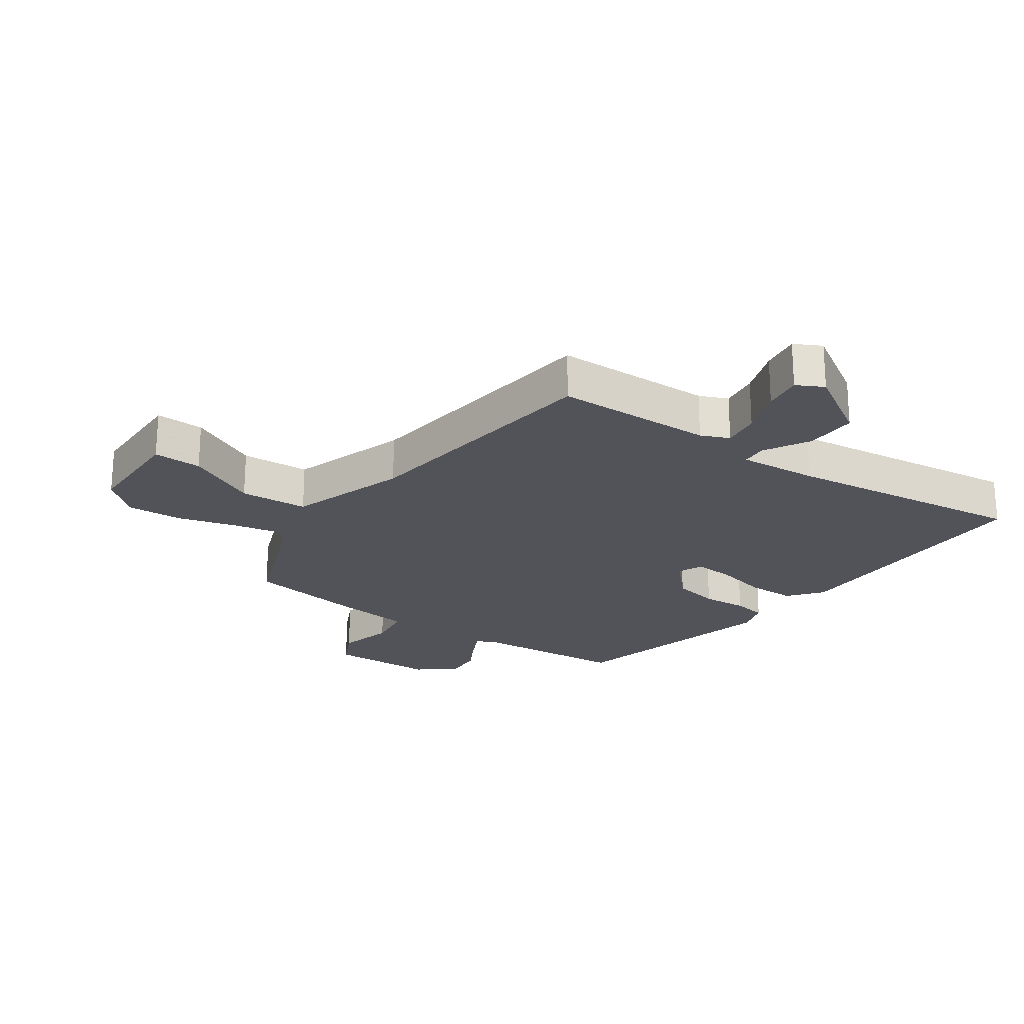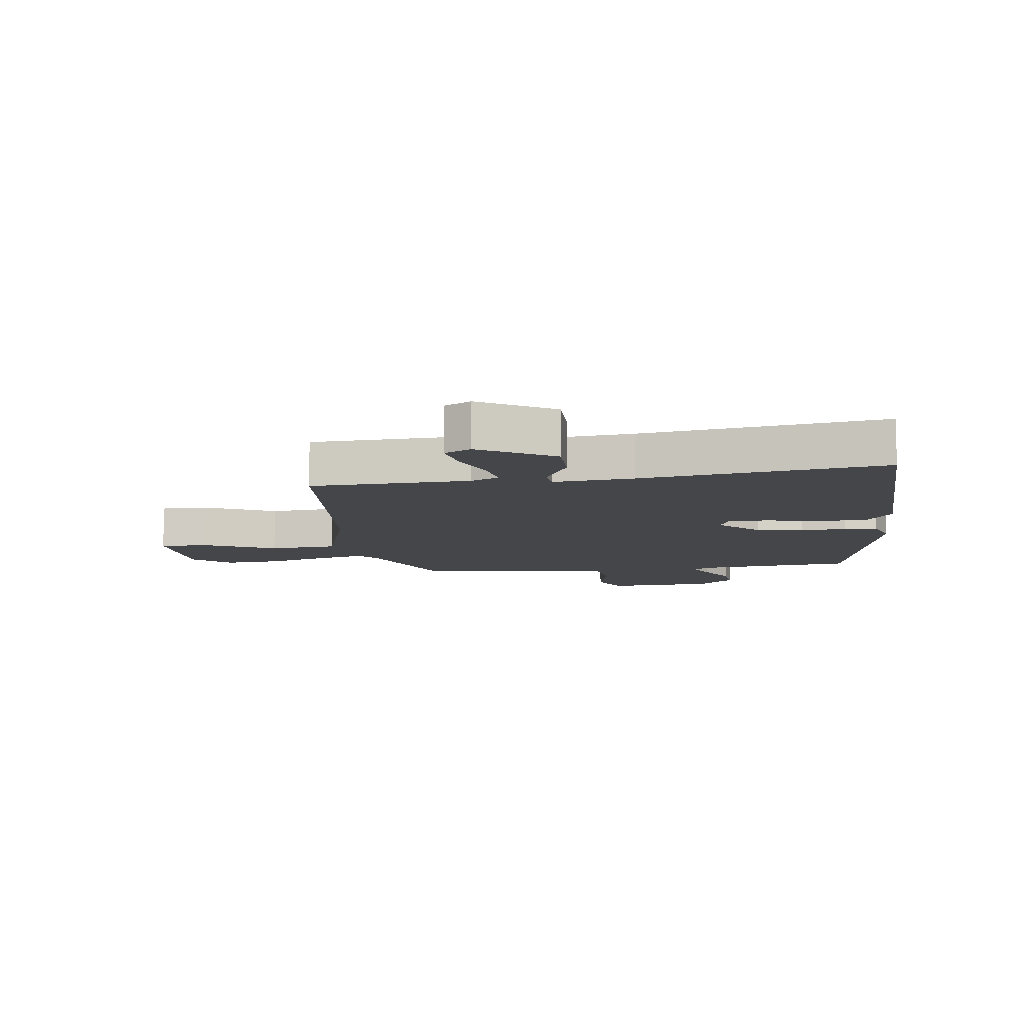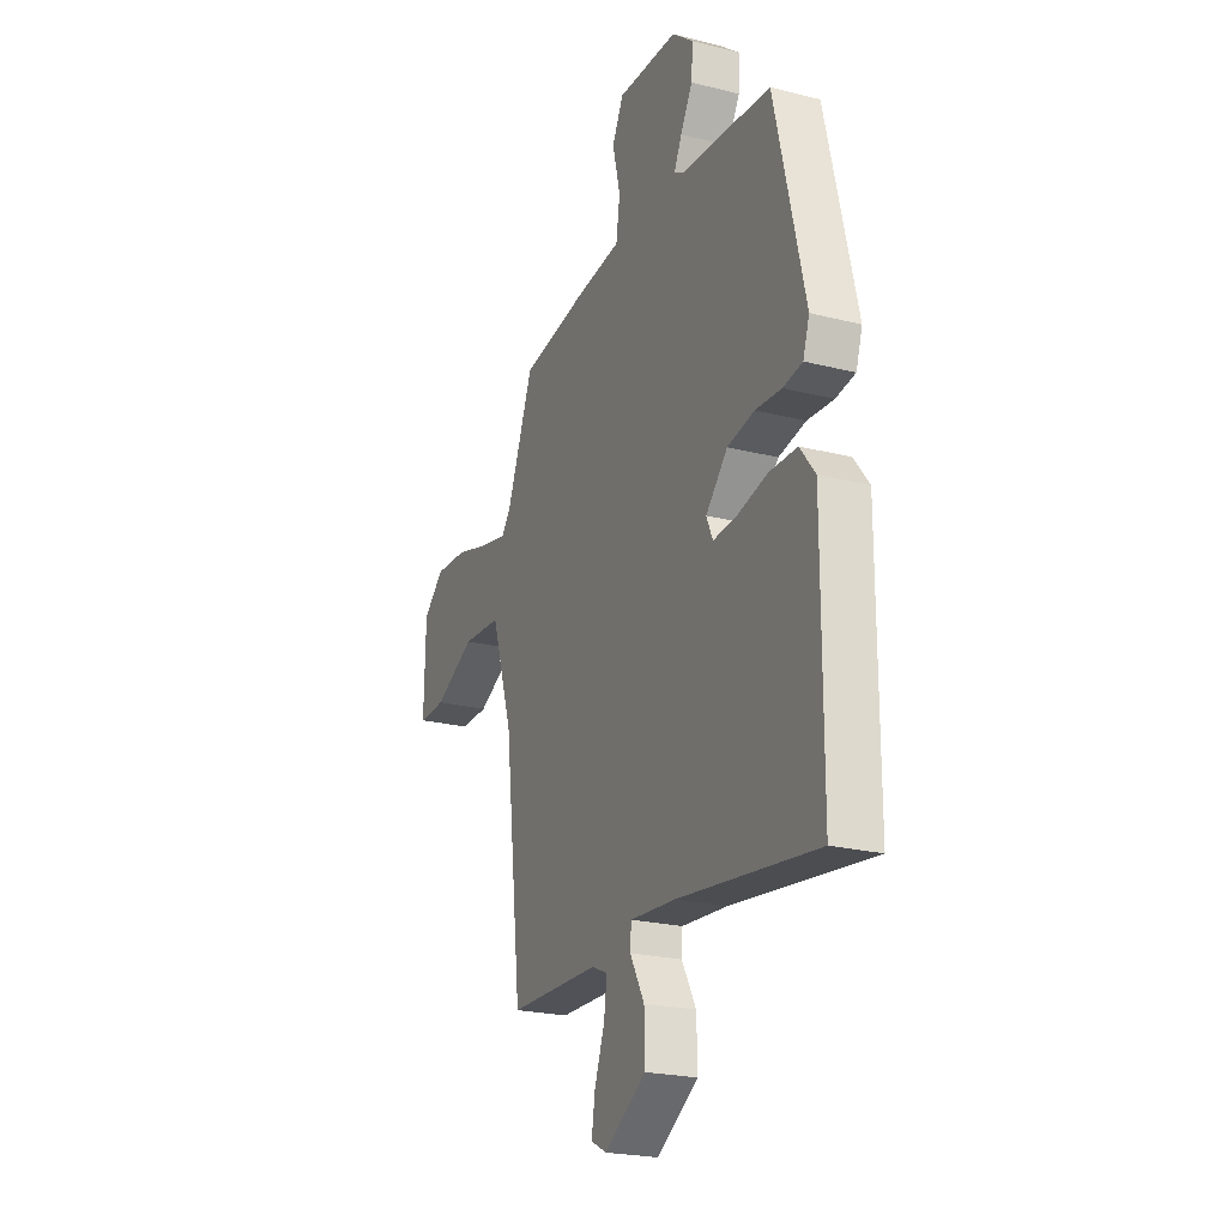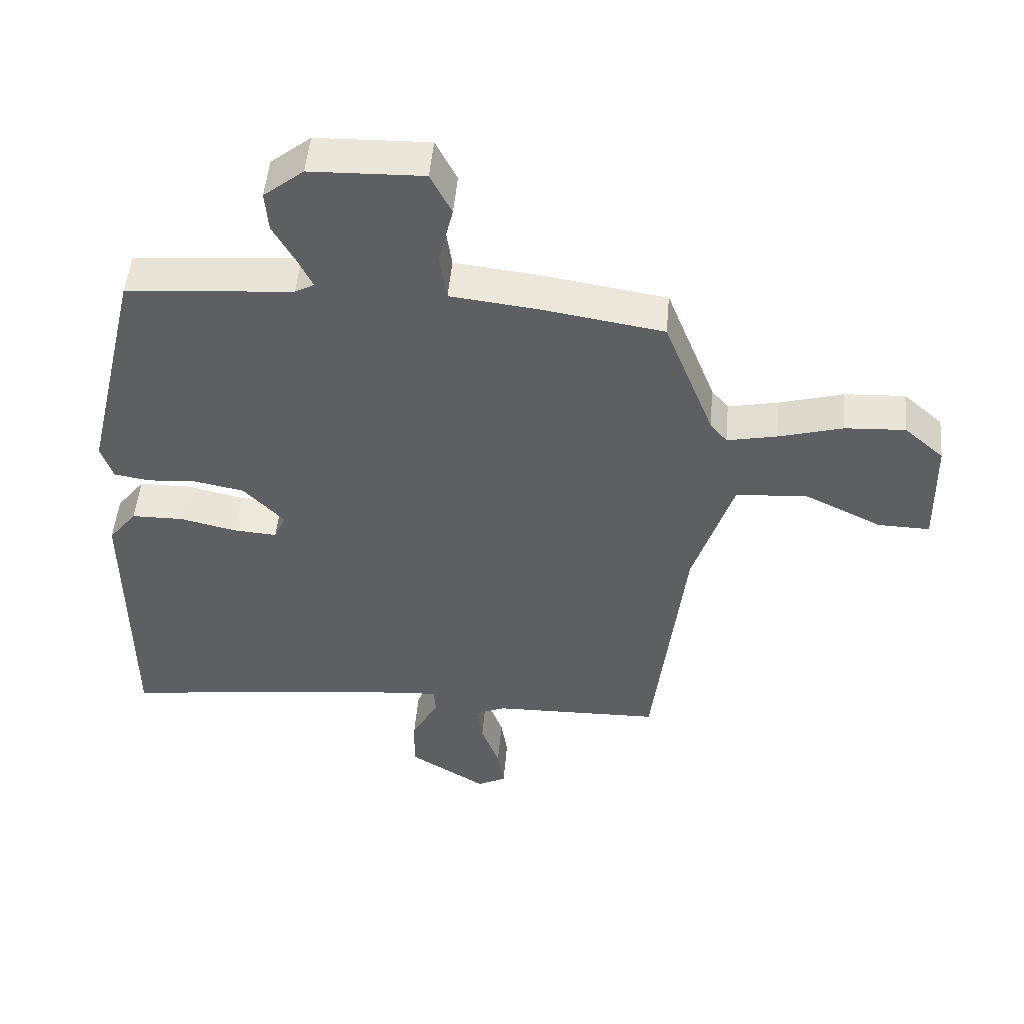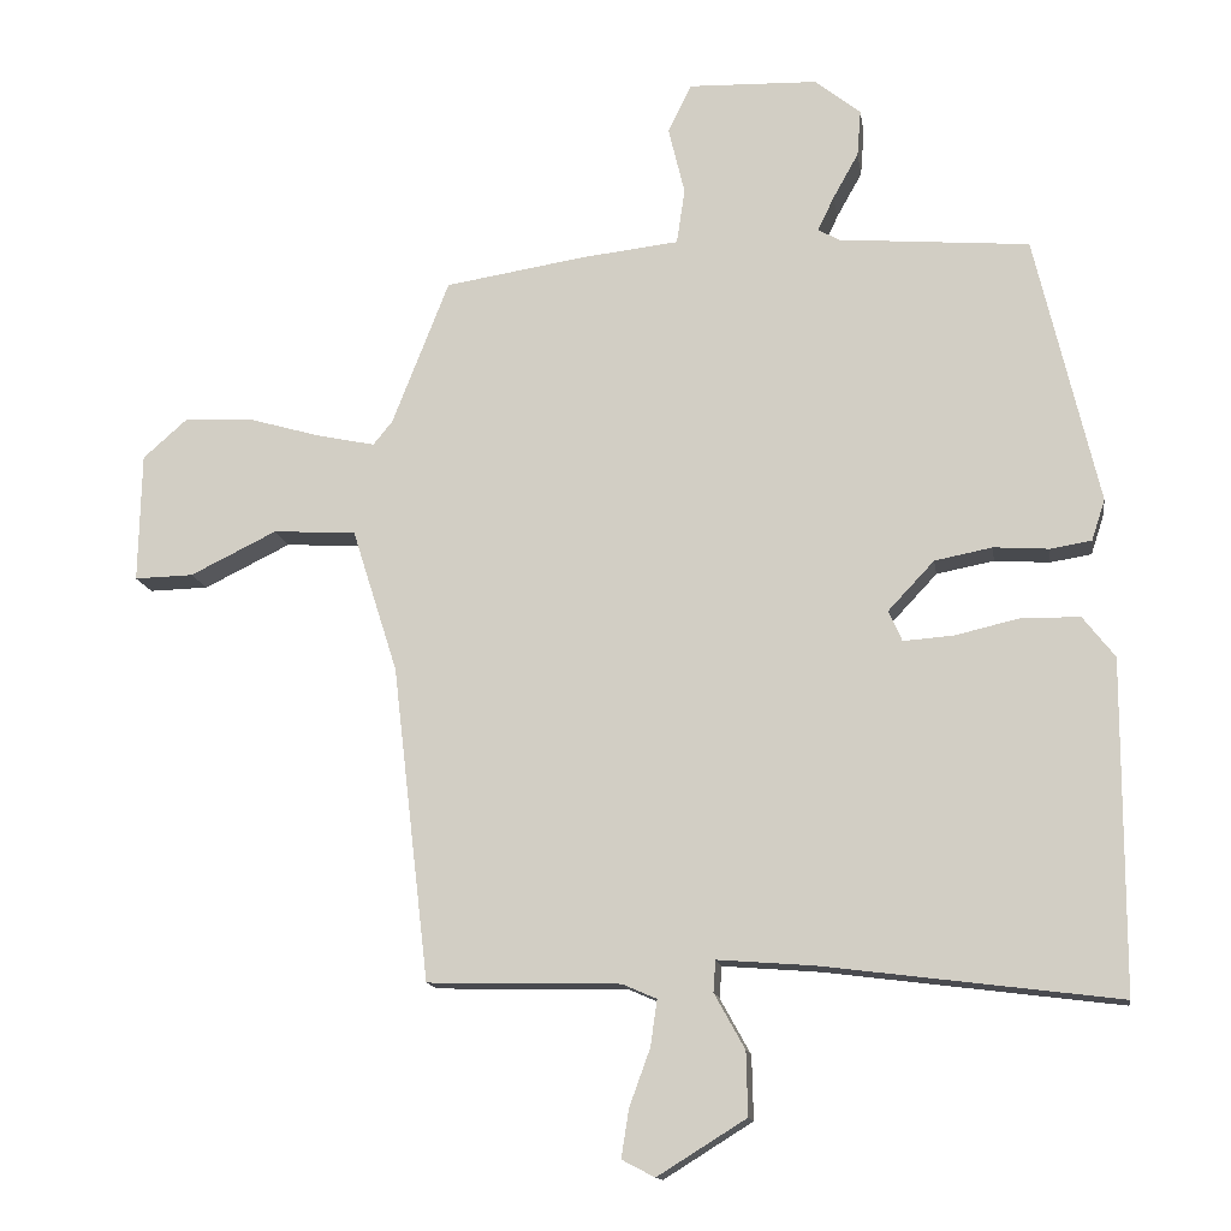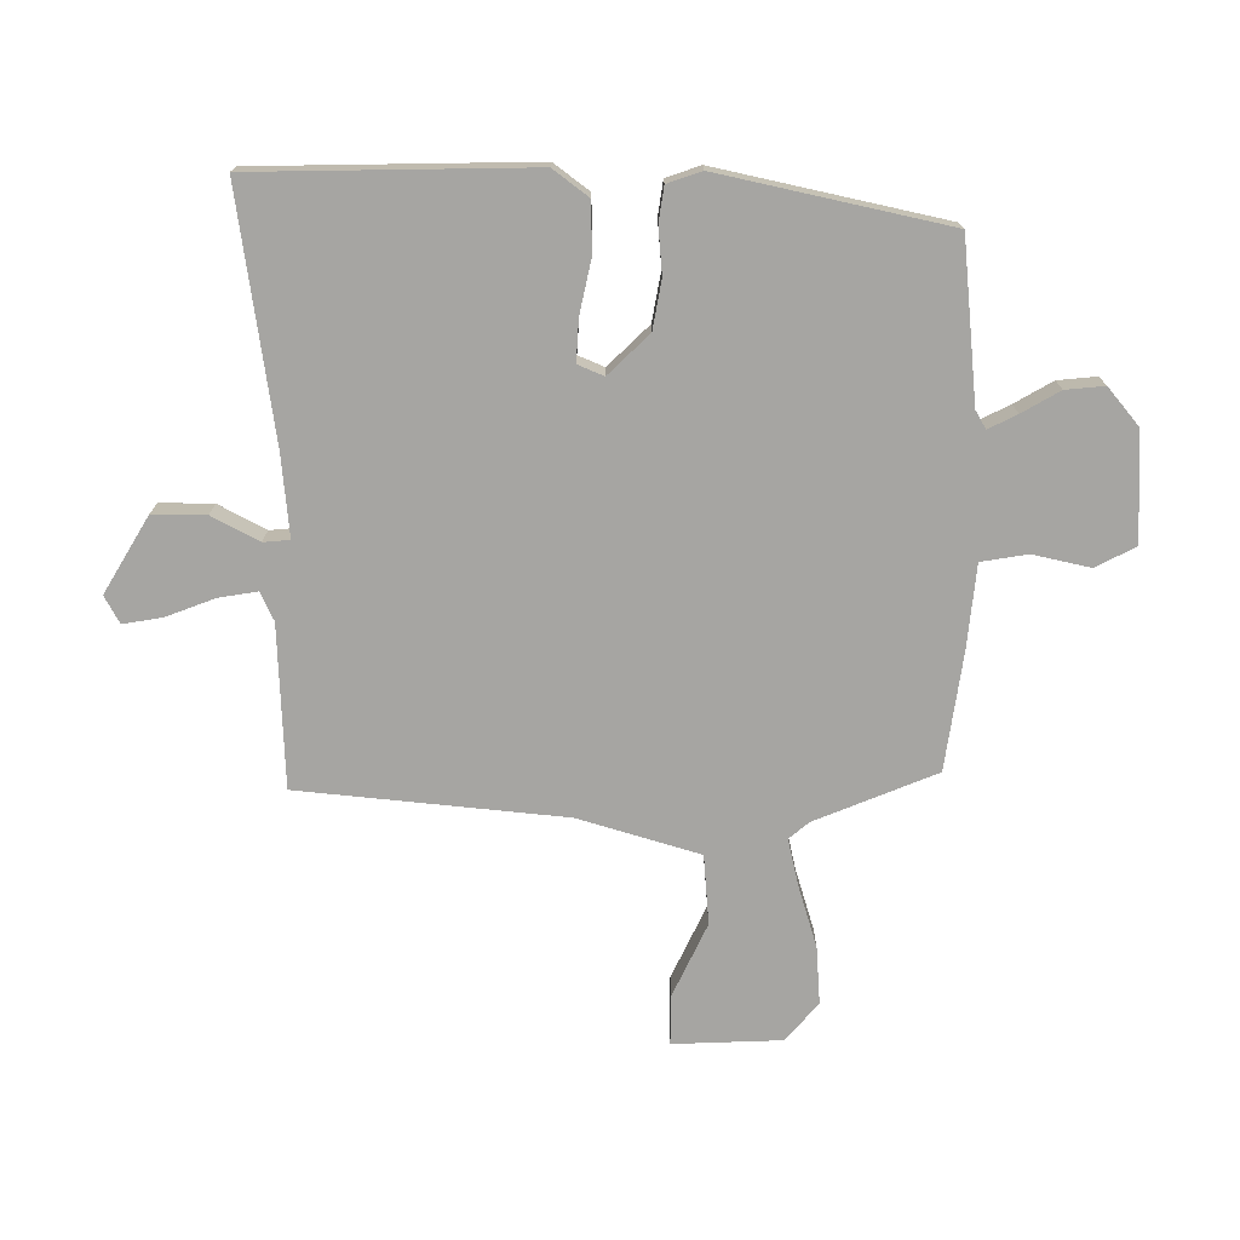
<metadata>
{"format":"obj","ext":"obj","renderer":"f3d","projection":"perspective","resolution":1024,"background":"white","views":[{"elev":-22.7,"azim":144.7,"up":"+Y"},{"elev":-9.6,"azim":-171.2,"up":"+Y"},{"elev":-22.7,"azim":-113.5,"up":"+Z"},{"elev":49.9,"azim":5.0,"up":"+Z"},{"elev":-13.8,"azim":-171.4,"up":"+Z"},{"elev":-73.8,"azim":-89.3,"up":"+Y"}]}
</metadata>
<code>
v 0.423 0.07 -0.47
v 0.165 0.07 -0.476
v 0.119 0.07 -0.496
v 0.128 0.07 -0.558
v 0.156 0.07 -0.635
v 0.166 0.07 -0.699
v 0.122 0.07 -0.722
v 0.003 0.07 -0.648
v 0.005 0.07 -0.563
v 0.046 0.07 -0.489
v 0.043 0.07 -0.447
v -0.087 0.07 -0.457
v -0.481 0.07 -0.507
v -0.482 0.07 -0.065
v -0.439 0.07 -0.01
v -0.36 0.07 -0.009
v -0.274 0.07 -0.029
v -0.207 0.07 -0.034
v -0.189 0.07 0.007
v -0.251 0.07 0.073
v -0.328 0.07 0.088
v -0.402 0.07 0.083
v -0.457 0.07 0.092
v -0.475 0.07 0.147
v -0.39 0.07 0.508
v -0.135 0.07 0.529
v -0.106 0.07 0.545
v -0.128 0.07 0.591
v -0.162 0.07 0.652
v -0.167 0.07 0.714
v -0.106 0.07 0.763
v 0.067 0.07 0.768
v 0.099 0.07 0.704
v 0.077 0.07 0.613
v 0.088 0.07 0.539
v 0.219 0.07 0.524
v 0.407 0.07 0.494
v 0.483 0.07 0.3
v 0.509 0.07 0.268
v 0.585 0.07 0.284
v 0.683 0.07 0.312
v 0.775 0.07 0.317
v 0.835 0.07 0.264
v 0.839 0.07 0.091
v 0.76 0.07 0.093
v 0.644 0.07 0.15
v 0.533 0.07 0.143
v 0.472 0.07 -0.049
v 0.423 0 -0.47
v 0.165 0 -0.476
v 0.119 0 -0.496
v 0.128 0 -0.558
v 0.156 0 -0.635
v 0.166 0 -0.699
v 0.122 0 -0.722
v 0.003 0 -0.648
v 0.005 0 -0.563
v 0.046 0 -0.489
v 0.043 0 -0.447
v -0.087 0 -0.457
v -0.481 0 -0.507
v -0.482 0 -0.065
v -0.439 0 -0.01
v -0.36 0 -0.009
v -0.274 0 -0.029
v -0.207 0 -0.034
v -0.189 0 0.007
v -0.251 0 0.073
v -0.328 0 0.088
v -0.402 0 0.083
v -0.457 0 0.092
v -0.475 0 0.147
v -0.39 0 0.508
v -0.135 0 0.529
v -0.106 0 0.545
v -0.128 0 0.591
v -0.162 0 0.652
v -0.167 0 0.714
v -0.106 0 0.763
v 0.067 0 0.768
v 0.099 0 0.704
v 0.077 0 0.613
v 0.088 0 0.539
v 0.219 0 0.524
v 0.407 0 0.494
v 0.483 0 0.3
v 0.509 0 0.268
v 0.585 0 0.284
v 0.683 0 0.312
v 0.775 0 0.317
v 0.835 0 0.264
v 0.839 0 0.091
v 0.76 0 0.093
v 0.644 0 0.15
v 0.533 0 0.143
v 0.472 0 -0.049
f 43 44 45 46
f 43 46 47
f 40 41 42 43
f 39 40 43 47
f 38 39 47 48
f 35 36 37 38
f 31 32 33 34
f 31 34 35
f 28 29 30 31
f 27 28 31 35
f 26 27 35 38
f 21 22 23 24
f 20 21 24 25
f 19 20 25 26
f 14 15 16 17
f 12 13 14 17
f 11 12 17 18
f 7 8 9 10
f 7 10 11
f 4 5 6 7
f 3 4 7 11
f 2 3 11 18
f 19 26 38 48
f 18 19 48
f 1 2 18 48
f 94 93 92 91
f 95 94 91
f 91 90 89 88
f 95 91 88 87
f 96 95 87 86
f 86 85 84 83
f 82 81 80 79
f 83 82 79
f 79 78 77 76
f 83 79 76 75
f 86 83 75 74
f 72 71 70 69
f 73 72 69 68
f 74 73 68 67
f 65 64 63 62
f 65 62 61 60
f 66 65 60 59
f 58 57 56 55
f 59 58 55
f 55 54 53 52
f 59 55 52 51
f 66 59 51 50
f 96 86 74 67
f 96 67 66
f 96 66 50 49
f 1 49 50 2
f 2 50 51 3
f 3 51 52 4
f 4 52 53 5
f 5 53 54 6
f 6 54 55 7
f 7 55 56 8
f 8 56 57 9
f 9 57 58 10
f 10 58 59 11
f 11 59 60 12
f 12 60 61 13
f 13 61 62 14
f 14 62 63 15
f 15 63 64 16
f 16 64 65 17
f 17 65 66 18
f 18 66 67 19
f 19 67 68 20
f 20 68 69 21
f 21 69 70 22
f 22 70 71 23
f 23 71 72 24
f 24 72 73 25
f 25 73 74 26
f 26 74 75 27
f 27 75 76 28
f 28 76 77 29
f 29 77 78 30
f 30 78 79 31
f 31 79 80 32
f 32 80 81 33
f 33 81 82 34
f 34 82 83 35
f 35 83 84 36
f 36 84 85 37
f 37 85 86 38
f 38 86 87 39
f 39 87 88 40
f 40 88 89 41
f 41 89 90 42
f 42 90 91 43
f 43 91 92 44
f 44 92 93 45
f 45 93 94 46
f 46 94 95 47
f 47 95 96 48
f 48 96 49 1

</code>
